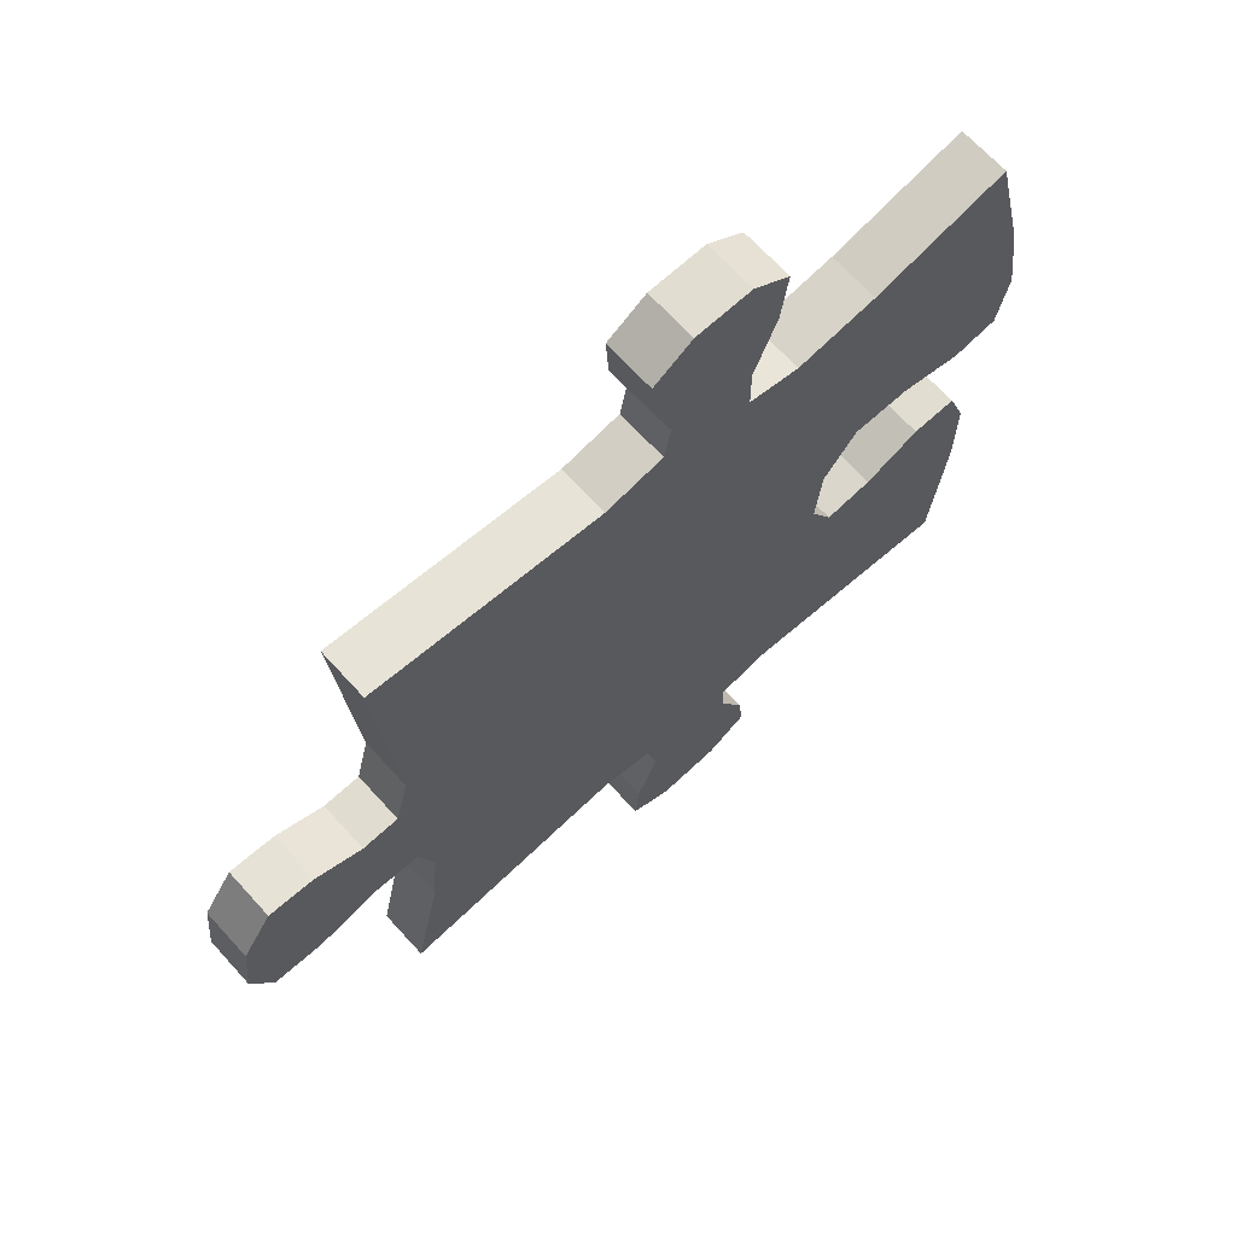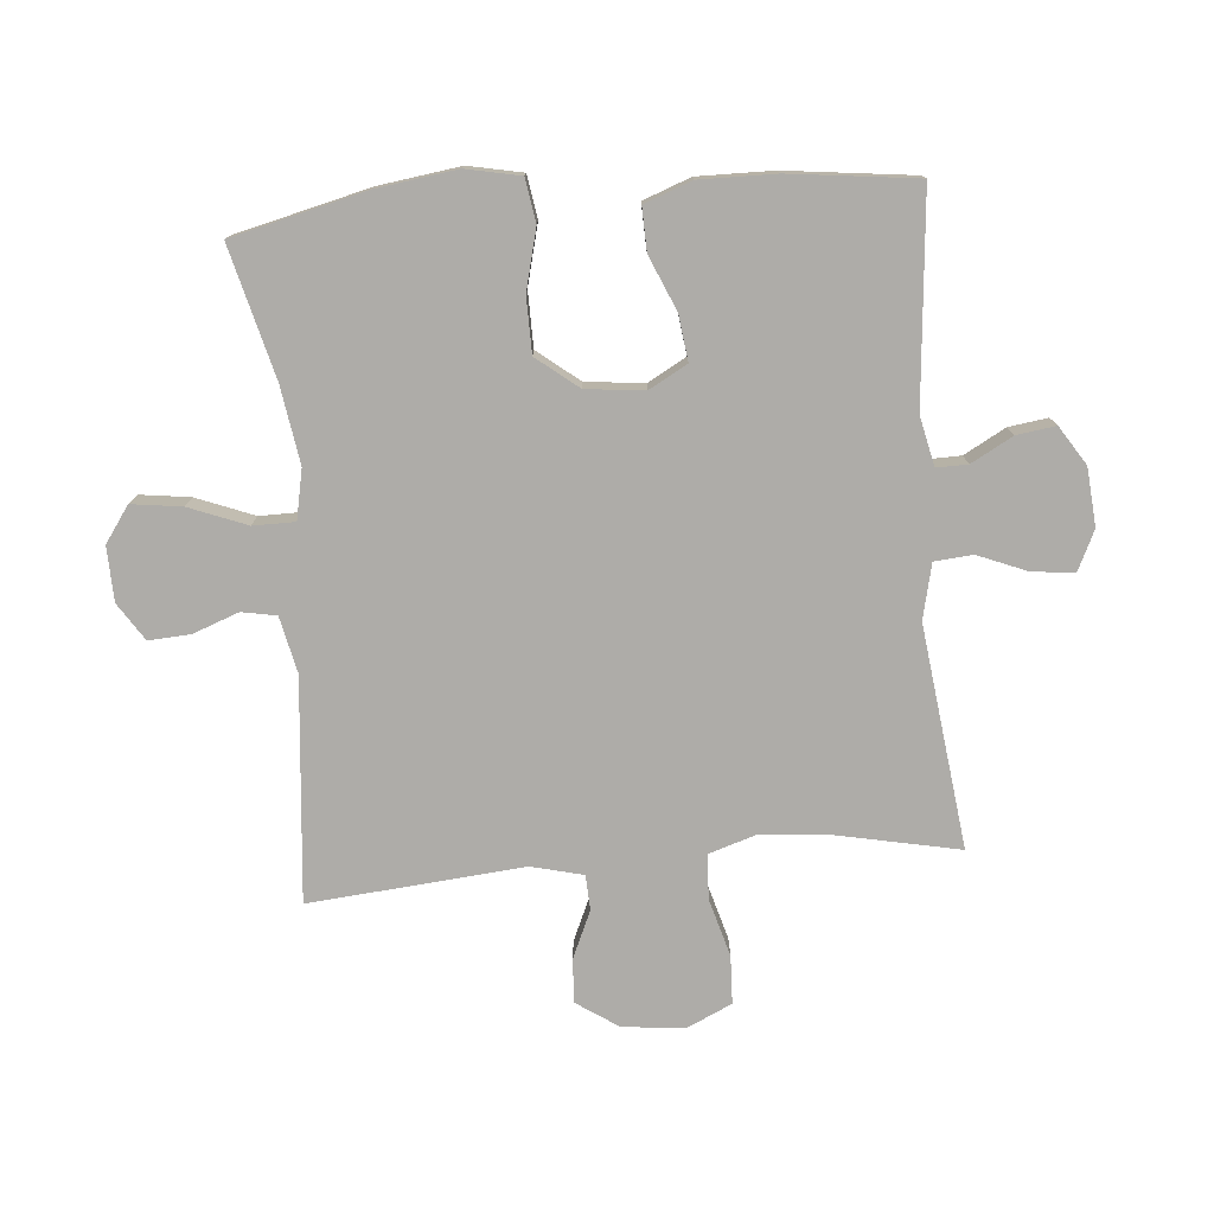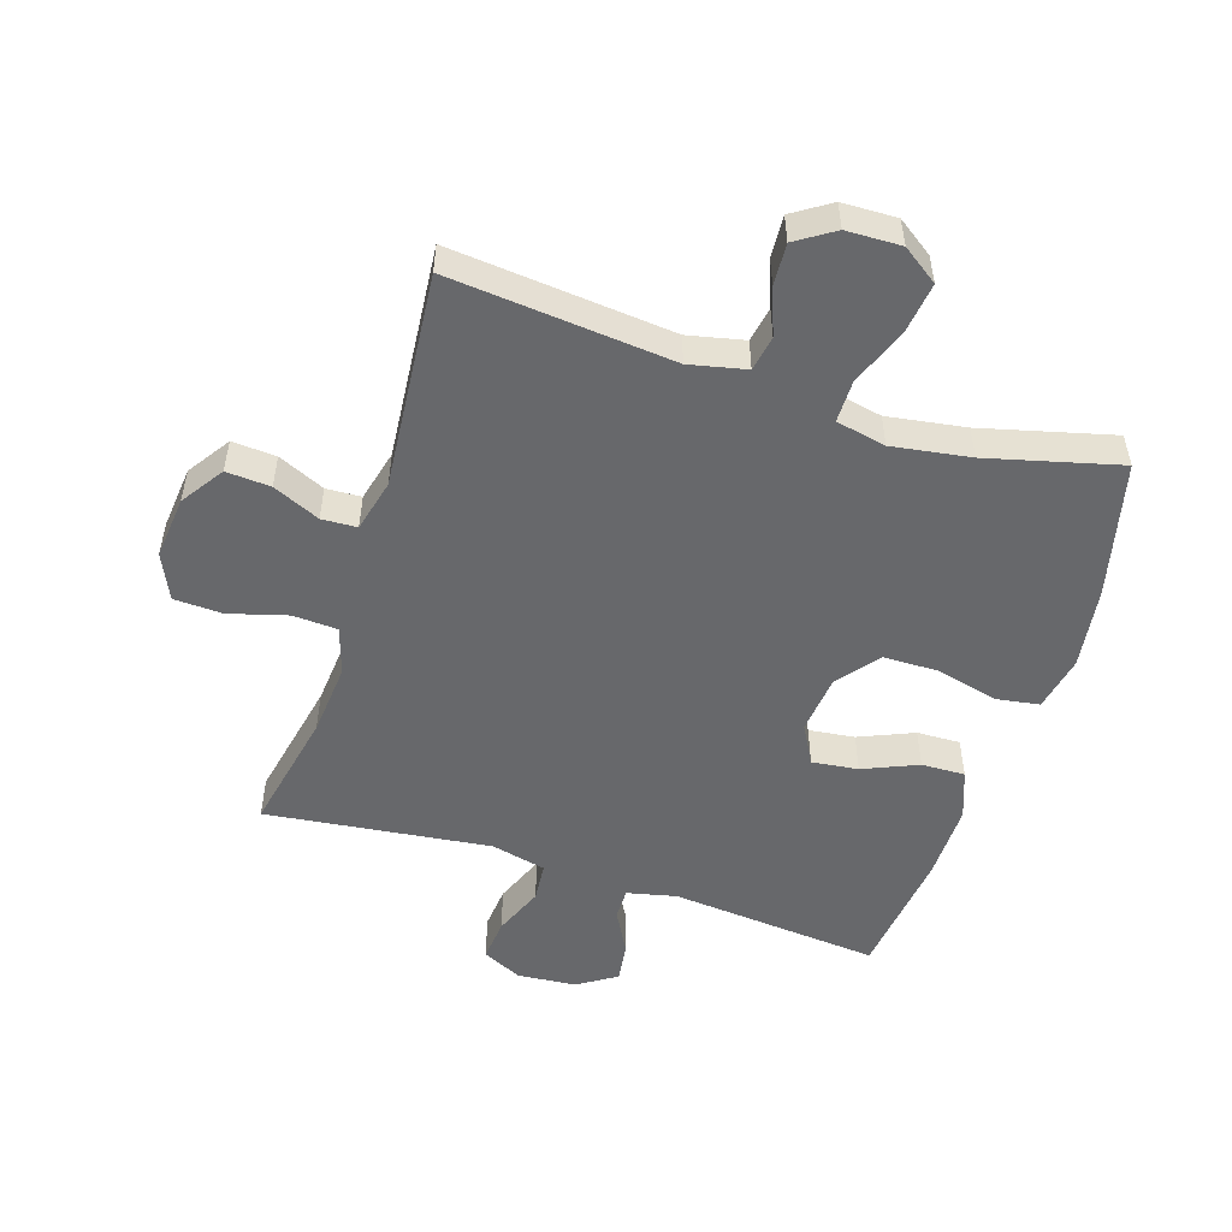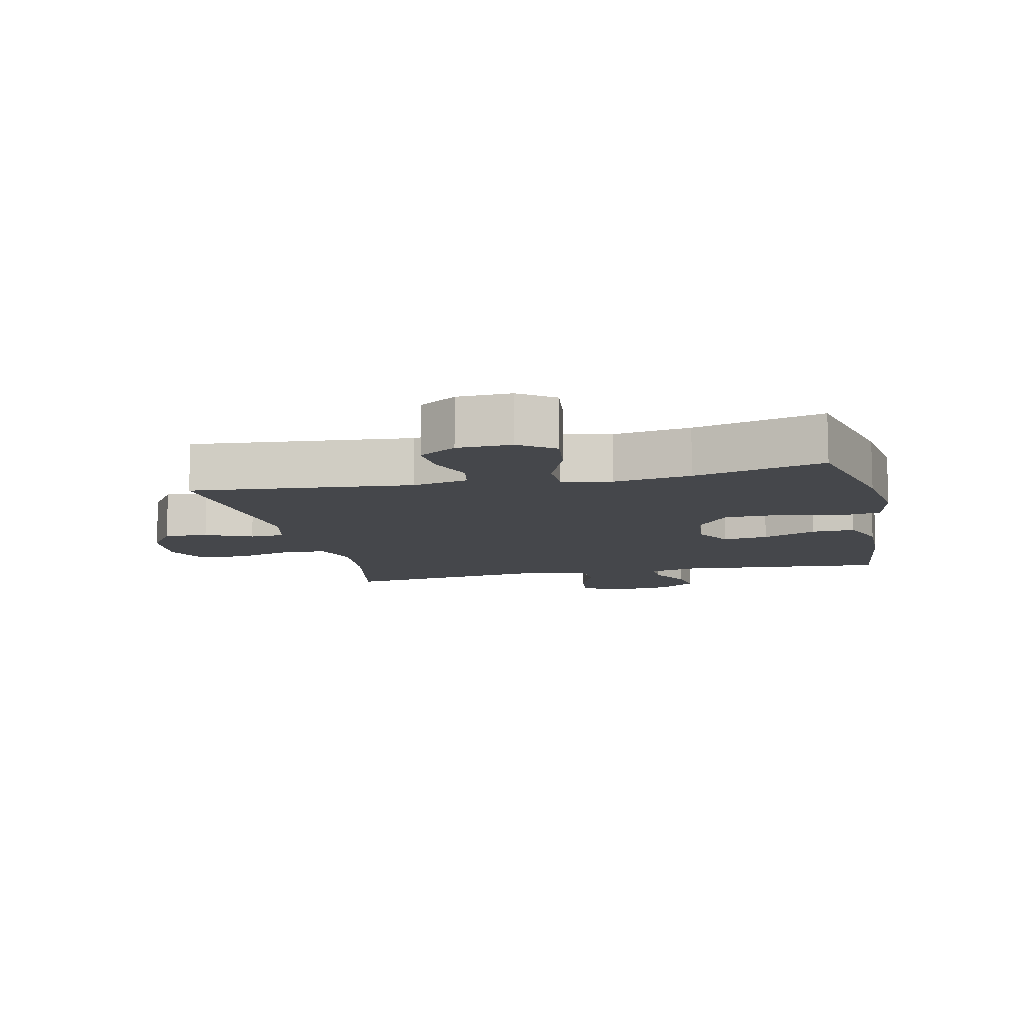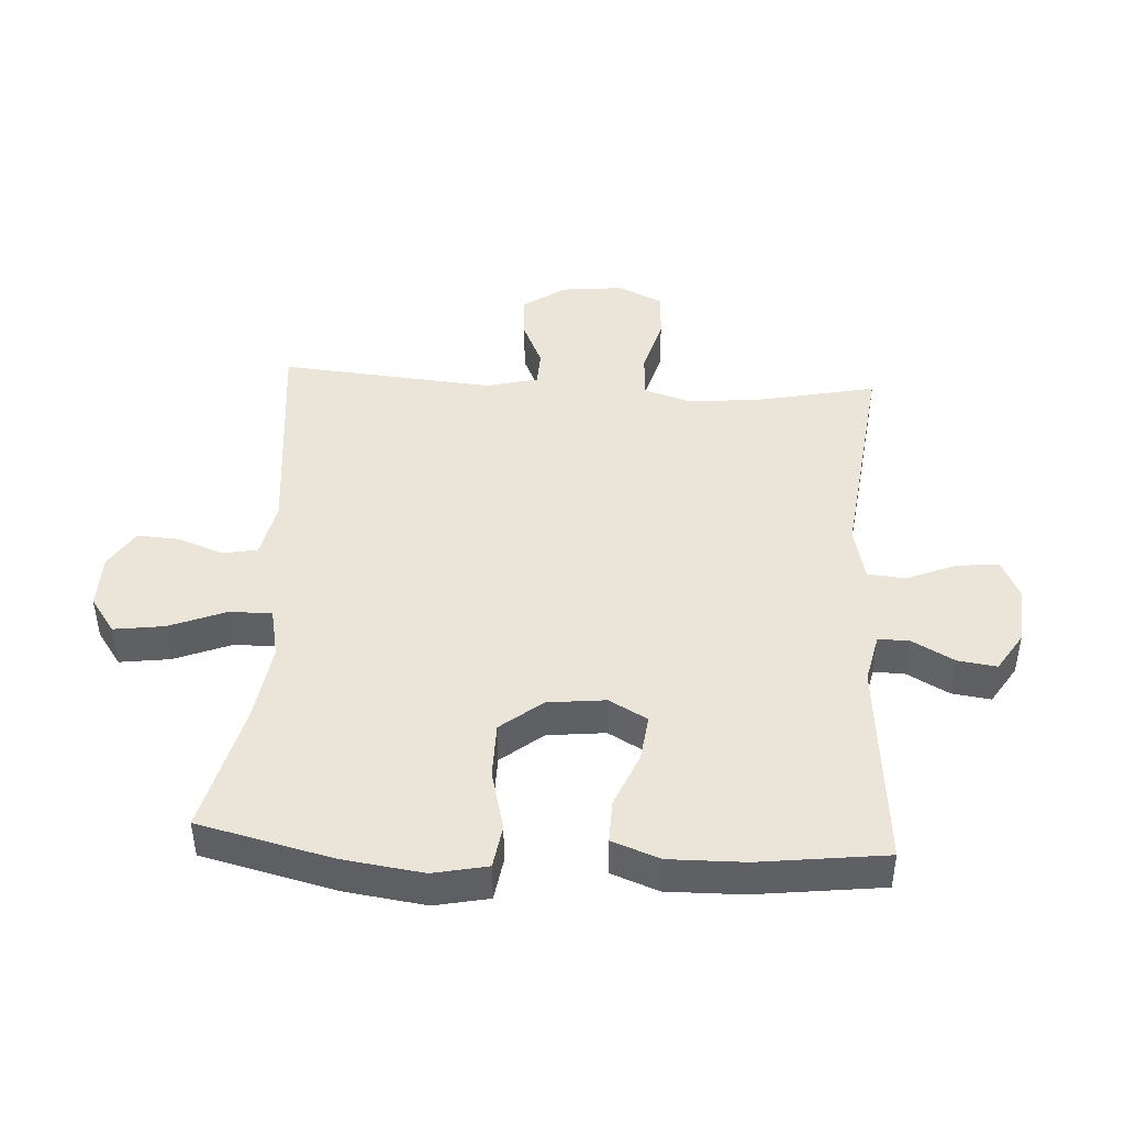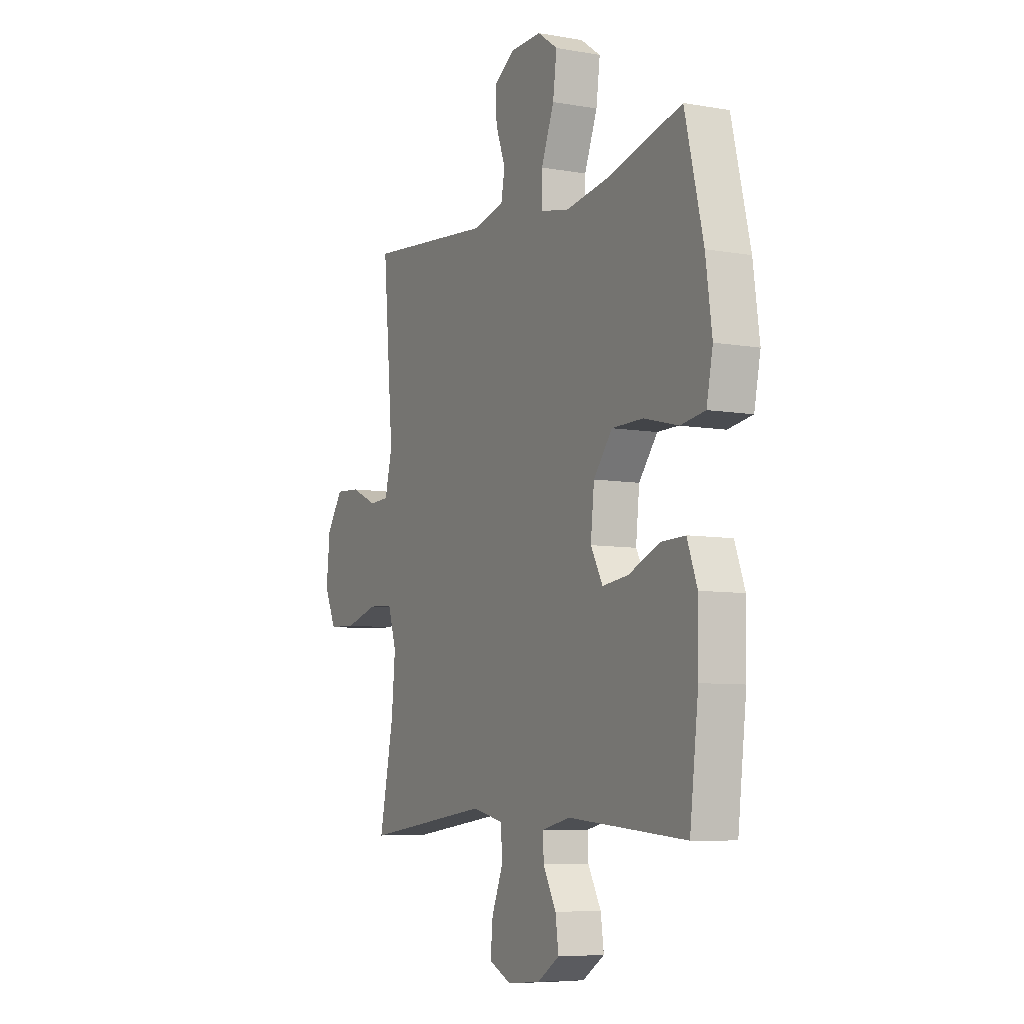
<metadata>
{"format":"obj","ext":"obj","renderer":"f3d","projection":"perspective","resolution":1024,"background":"white","views":[{"elev":67.2,"azim":-42.2,"up":"+Z"},{"elev":-76.9,"azim":94.9,"up":"+Y"},{"elev":-52.3,"azim":-17.8,"up":"+Y"},{"elev":-10.3,"azim":12.6,"up":"+Y"},{"elev":45.1,"azim":93.3,"up":"+Y"},{"elev":-7.2,"azim":63.0,"up":"+Z"}]}
</metadata>
<code>
o path990
v 0.3144 0.0375 0.4469
v 0.1892 0.0375 0.4274
v 0.1091 0.0375 0.4437
v 0.1089 0.0375 0.5115
v 0.1455 0.0375 0.6045
v 0.1563 0.0375 0.686
v 0.09896 0.0375 0.7263
v 0.01111 0.0375 0.724
v -0.04965 0.0375 0.6846
v -0.04554 0.0375 0.617
v -0.01808 0.0375 0.5429
v -0.02862 0.0375 0.487
v -0.1191 0.0375 0.4672
v -0.4767 0.0375 0.5009
v -0.4468 0.0375 0.1549
v -0.4676 0.0375 0.07137
v -0.5239 0.0375 0.06879
v -0.5991 0.0375 0.1023
v -0.67 0.0375 0.107
v -0.7159 0.0375 0.03905
v -0.7261 0.0375 -0.06156
v -0.6926 0.0375 -0.1339
v -0.6148 0.0375 -0.137
v -0.5218 0.0375 -0.1106
v -0.4501 0.0375 -0.1145
v -0.4262 0.0375 -0.1901
v -0.4366 0.0375 -0.3064
v -0.4767 0.0375 -0.501
v -0.1178 0.0375 -0.4569
v -0.02968 0.0375 -0.4774
v -0.02428 0.0375 -0.5392
v -0.05715 0.0375 -0.6197
v -0.06364 0.0375 -0.6875
v -6.1e-05 0.0375 -0.7175
v 0.09349 0.0375 -0.7096
v 0.156 0.0375 -0.6698
v 0.1472 0.0375 -0.6066
v 0.1103 0.0375 -0.5391
v 0.1094 0.0375 -0.4887
v 0.1889 0.0375 -0.4709
v 0.525 0.0375 -0.501
v 0.5497 0.0375 -0.2947
v 0.5514 0.0375 -0.1725
v 0.5228 0.0375 -0.09545
v 0.4532 0.0375 -0.09752
v 0.3658 0.0375 -0.1348
v 0.2919 0.0375 -0.144
v 0.2579 0.0375 -0.08222
v 0.2679 0.0375 0.01182
v 0.321 0.0375 0.07893
v 0.4106 0.0375 0.07992
v 0.5076 0.0375 0.05551
v 0.5773 0.0375 0.06642
v 0.5951 0.0375 0.1543
v 0.5771 0.0375 0.2848
v 0.525 0.0375 0.5009
v 0.3144 -0.0375 0.4469
v 0.1892 -0.0375 0.4274
v 0.1091 -0.0375 0.4437
v 0.1089 -0.0375 0.5115
v 0.1455 -0.0375 0.6045
v 0.1563 -0.0375 0.686
v 0.09896 -0.0375 0.7263
v 0.01111 -0.0375 0.724
v -0.04965 -0.0375 0.6846
v -0.04554 -0.0375 0.617
v -0.01808 -0.0375 0.5429
v -0.02862 -0.0375 0.487
v -0.1191 -0.0375 0.4672
v -0.4767 -0.0375 0.5009
v -0.4468 -0.0375 0.1549
v -0.4676 -0.0375 0.07137
v -0.5239 -0.0375 0.06879
v -0.5991 -0.0375 0.1023
v -0.67 -0.0375 0.107
v -0.7159 -0.0375 0.03905
v -0.7261 -0.0375 -0.06156
v -0.6926 -0.0375 -0.1339
v -0.6148 -0.0375 -0.137
v -0.5218 -0.0375 -0.1106
v -0.4501 -0.0375 -0.1145
v -0.4262 -0.0375 -0.1901
v -0.4366 -0.0375 -0.3064
v -0.4767 -0.0375 -0.501
v -0.1178 -0.0375 -0.4569
v -0.02968 -0.0375 -0.4774
v -0.02428 -0.0375 -0.5392
v -0.05715 -0.0375 -0.6197
v -0.06364 -0.0375 -0.6875
v -6.1e-05 -0.0375 -0.7175
v 0.09349 -0.0375 -0.7096
v 0.156 -0.0375 -0.6698
v 0.1472 -0.0375 -0.6066
v 0.1103 -0.0375 -0.5391
v 0.1094 -0.0375 -0.4887
v 0.1889 -0.0375 -0.4709
v 0.525 -0.0375 -0.501
v 0.5497 -0.0375 -0.2947
v 0.5514 -0.0375 -0.1725
v 0.5228 -0.0375 -0.09545
v 0.4532 -0.0375 -0.09752
v 0.3658 -0.0375 -0.1348
v 0.2919 -0.0375 -0.144
v 0.2579 -0.0375 -0.08222
v 0.2679 -0.0375 0.01182
v 0.321 -0.0375 0.07893
v 0.4106 -0.0375 0.07992
v 0.5076 -0.0375 0.05551
v 0.5773 -0.0375 0.06642
v 0.5951 -0.0375 0.1543
v 0.5771 -0.0375 0.2848
v 0.525 -0.0375 0.5009
v 0.5773 0.0375 0.06642
v 0.5773 0.0375 0.06642
v 0.5951 0.0375 0.1543
v 0.5771 0.0375 0.2848
v 0.5076 0.0375 0.05551
v 0.5497 0.0375 -0.2947
v 0.5514 0.0375 -0.1725
v 0.5228 0.0375 -0.09545
v 0.5228 0.0375 -0.09545
v 0.525 0.0375 -0.501
v 0.525 0.0375 -0.501
v 0.525 0.0375 0.5009
v 0.525 0.0375 0.5009
v 0.4532 0.0375 -0.09752
v 0.4106 0.0375 0.07992
v 0.3658 0.0375 -0.1348
v 0.3144 0.0375 0.4469
v 0.321 0.0375 0.07893
v 0.2919 0.0375 -0.144
v 0.2919 0.0375 -0.144
v 0.2679 0.0375 0.01182
v 0.1892 0.0375 0.4274
v 0.1889 0.0375 -0.4709
v 0.2579 0.0375 -0.08222
v 0.1091 0.0375 0.4437
v 0.1091 0.0375 0.4437
v 0.1094 0.0375 -0.4887
v 0.1094 0.0375 -0.4887
v 0.1455 0.0375 0.6045
v 0.1563 0.0375 0.686
v 0.1563 0.0375 0.686
v 0.09896 0.0375 0.7263
v 0.09349 0.0375 -0.7096
v 0.156 0.0375 -0.6698
v 0.156 0.0375 -0.6698
v 0.1472 0.0375 -0.6066
v 0.1103 0.0375 -0.5391
v 0.1089 0.0375 0.5115
v 0.01111 0.0375 0.724
v -6.1e-05 0.0375 -0.7175
v -0.04965 0.0375 0.6846
v -0.04965 0.0375 0.6846
v -0.06364 0.0375 -0.6875
v -0.06364 0.0375 -0.6875
v -0.01808 0.0375 0.5429
v -0.02862 0.0375 0.487
v -0.02862 0.0375 0.487
v -0.04554 0.0375 0.617
v -0.05715 0.0375 -0.6197
v -0.02428 0.0375 -0.5392
v -0.02968 0.0375 -0.4774
v -0.02968 0.0375 -0.4774
v -0.1191 0.0375 0.4672
v -0.1178 0.0375 -0.4569
v -0.4767 0.0375 -0.501
v -0.4767 0.0375 -0.501
v -0.4366 0.0375 -0.3064
v -0.4262 0.0375 -0.1901
v -0.4501 0.0375 -0.1145
v -0.4501 0.0375 -0.1145
v -0.4468 0.0375 0.1549
v -0.4676 0.0375 0.07137
v -0.4676 0.0375 0.07137
v -0.5218 0.0375 -0.1106
v -0.4767 0.0375 0.5009
v -0.4767 0.0375 0.5009
v -0.5239 0.0375 0.06879
v -0.6148 0.0375 -0.137
v -0.5991 0.0375 0.1023
v -0.67 0.0375 0.107
v -0.6926 0.0375 -0.1339
v -0.6926 0.0375 -0.1339
v -0.7159 0.0375 0.03905
v -0.7261 0.0375 -0.06156
v 0.5773 -0.0375 0.06642
v 0.5773 -0.0375 0.06642
v 0.5951 -0.0375 0.1543
v 0.5771 -0.0375 0.2848
v 0.5076 -0.0375 0.05551
v 0.5497 -0.0375 -0.2947
v 0.5514 -0.0375 -0.1725
v 0.5228 -0.0375 -0.09545
v 0.5228 -0.0375 -0.09545
v 0.525 -0.0375 -0.501
v 0.525 -0.0375 -0.501
v 0.525 -0.0375 0.5009
v 0.525 -0.0375 0.5009
v 0.4532 -0.0375 -0.09752
v 0.4106 -0.0375 0.07992
v 0.3658 -0.0375 -0.1348
v 0.3144 -0.0375 0.4469
v 0.321 -0.0375 0.07893
v 0.2919 -0.0375 -0.144
v 0.2919 -0.0375 -0.144
v 0.2679 -0.0375 0.01182
v 0.1892 -0.0375 0.4274
v 0.1889 -0.0375 -0.4709
v 0.2579 -0.0375 -0.08222
v 0.1091 -0.0375 0.4437
v 0.1091 -0.0375 0.4437
v 0.1094 -0.0375 -0.4887
v 0.1094 -0.0375 -0.4887
v 0.1455 -0.0375 0.6045
v 0.1563 -0.0375 0.686
v 0.1563 -0.0375 0.686
v 0.09896 -0.0375 0.7263
v 0.09349 -0.0375 -0.7096
v 0.156 -0.0375 -0.6698
v 0.156 -0.0375 -0.6698
v 0.1472 -0.0375 -0.6066
v 0.1103 -0.0375 -0.5391
v 0.1089 -0.0375 0.5115
v 0.01111 -0.0375 0.724
v -6.1e-05 -0.0375 -0.7175
v -0.04965 -0.0375 0.6846
v -0.04965 -0.0375 0.6846
v -0.06364 -0.0375 -0.6875
v -0.06364 -0.0375 -0.6875
v -0.01808 -0.0375 0.5429
v -0.02862 -0.0375 0.487
v -0.02862 -0.0375 0.487
v -0.04554 -0.0375 0.617
v -0.05715 -0.0375 -0.6197
v -0.02428 -0.0375 -0.5392
v -0.02968 -0.0375 -0.4774
v -0.02968 -0.0375 -0.4774
v -0.1191 -0.0375 0.4672
v -0.1178 -0.0375 -0.4569
v -0.4767 -0.0375 -0.501
v -0.4767 -0.0375 -0.501
v -0.4366 -0.0375 -0.3064
v -0.4262 -0.0375 -0.1901
v -0.4501 -0.0375 -0.1145
v -0.4501 -0.0375 -0.1145
v -0.4468 -0.0375 0.1549
v -0.4676 -0.0375 0.07137
v -0.4676 -0.0375 0.07137
v -0.5218 -0.0375 -0.1106
v -0.4767 -0.0375 0.5009
v -0.4767 -0.0375 0.5009
v -0.5239 -0.0375 0.06879
v -0.6148 -0.0375 -0.137
v -0.5991 -0.0375 0.1023
v -0.67 -0.0375 0.107
v -0.6926 -0.0375 -0.1339
v -0.6926 -0.0375 -0.1339
v -0.7159 -0.0375 0.03905
v -0.7261 -0.0375 -0.06156
f 237 205 210
f 240 210 244
f 222 219 220
f 248 207 247
f 203 201 190
f 223 235 222
f 213 236 223
f 229 226 235
f 204 201 203
f 245 248 250
f 255 254 253
f 247 239 251
f 245 207 248
f 209 192 205
f 207 204 208
f 208 204 203
f 257 254 260
f 243 240 244
f 247 207 239
f 201 191 189
f 192 209 196
f 215 231 224
f 219 222 235
f 234 225 227
f 205 192 202
f 213 209 205
f 200 193 194
f 193 202 192
f 218 215 216
f 226 219 235
f 234 215 225
f 189 191 187
f 237 213 205
f 236 213 237
f 202 193 200
f 203 190 198
f 224 232 211
f 231 215 234
f 211 207 208
f 237 210 240
f 250 253 254
f 190 201 189
f 232 224 231
f 244 210 245
f 245 210 207
f 235 223 236
f 253 250 248
f 256 259 255
f 260 254 259
f 239 207 211
f 239 211 232
f 240 243 241
f 215 218 225
f 259 254 255
f 114 54 110 188
f 54 55 111 110
f 52 53 109 108
f 42 43 99 98
f 43 121 195 99
f 123 42 98 197
f 55 125 199 111
f 44 45 101 100
f 51 52 108 107
f 45 46 102 101
f 56 1 57 112
f 50 51 107 106
f 46 132 206 102
f 49 50 106 105
f 1 2 58 57
f 40 41 97 96
f 47 48 104 103
f 48 49 105 104
f 2 138 212 58
f 140 40 96 214
f 5 143 217 61
f 6 7 63 62
f 35 147 221 91
f 36 37 93 92
f 37 38 94 93
f 4 5 61 60
f 38 39 95 94
f 3 4 60 59
f 7 8 64 63
f 34 35 91 90
f 8 154 228 64
f 156 34 90 230
f 11 159 233 67
f 10 11 67 66
f 9 10 66 65
f 32 33 89 88
f 31 32 88 87
f 164 31 87 238
f 12 13 69 68
f 29 30 86 85
f 168 29 85 242
f 27 28 84 83
f 26 27 83 82
f 172 26 82 246
f 15 175 249 71
f 24 25 81 80
f 178 15 71 252
f 13 14 70 69
f 16 17 73 72
f 23 24 80 79
f 17 18 74 73
f 18 19 75 74
f 184 23 79 258
f 19 20 76 75
f 21 22 78 77
f 20 21 77 76
f 163 136 131
f 166 170 136
f 148 146 145
f 174 173 133
f 129 116 127
f 149 148 161
f 139 149 162
f 155 161 152
f 130 129 127
f 171 176 174
f 181 179 180
f 173 177 165
f 171 174 133
f 135 131 118
f 133 134 130
f 134 129 130
f 183 186 180
f 169 170 166
f 173 165 133
f 127 115 117
f 118 122 135
f 141 150 157
f 145 161 148
f 160 153 151
f 131 128 118
f 139 131 135
f 126 120 119
f 119 118 128
f 144 142 141
f 152 161 145
f 160 151 141
f 115 113 117
f 163 131 139
f 162 163 139
f 128 126 119
f 129 124 116
f 150 137 158
f 157 160 141
f 137 134 133
f 163 166 136
f 176 180 179
f 116 115 127
f 158 157 150
f 170 171 136
f 171 133 136
f 161 162 149
f 179 174 176
f 182 181 185
f 186 185 180
f 165 137 133
f 165 158 137
f 166 167 169
f 141 151 144
f 185 181 180

</code>
